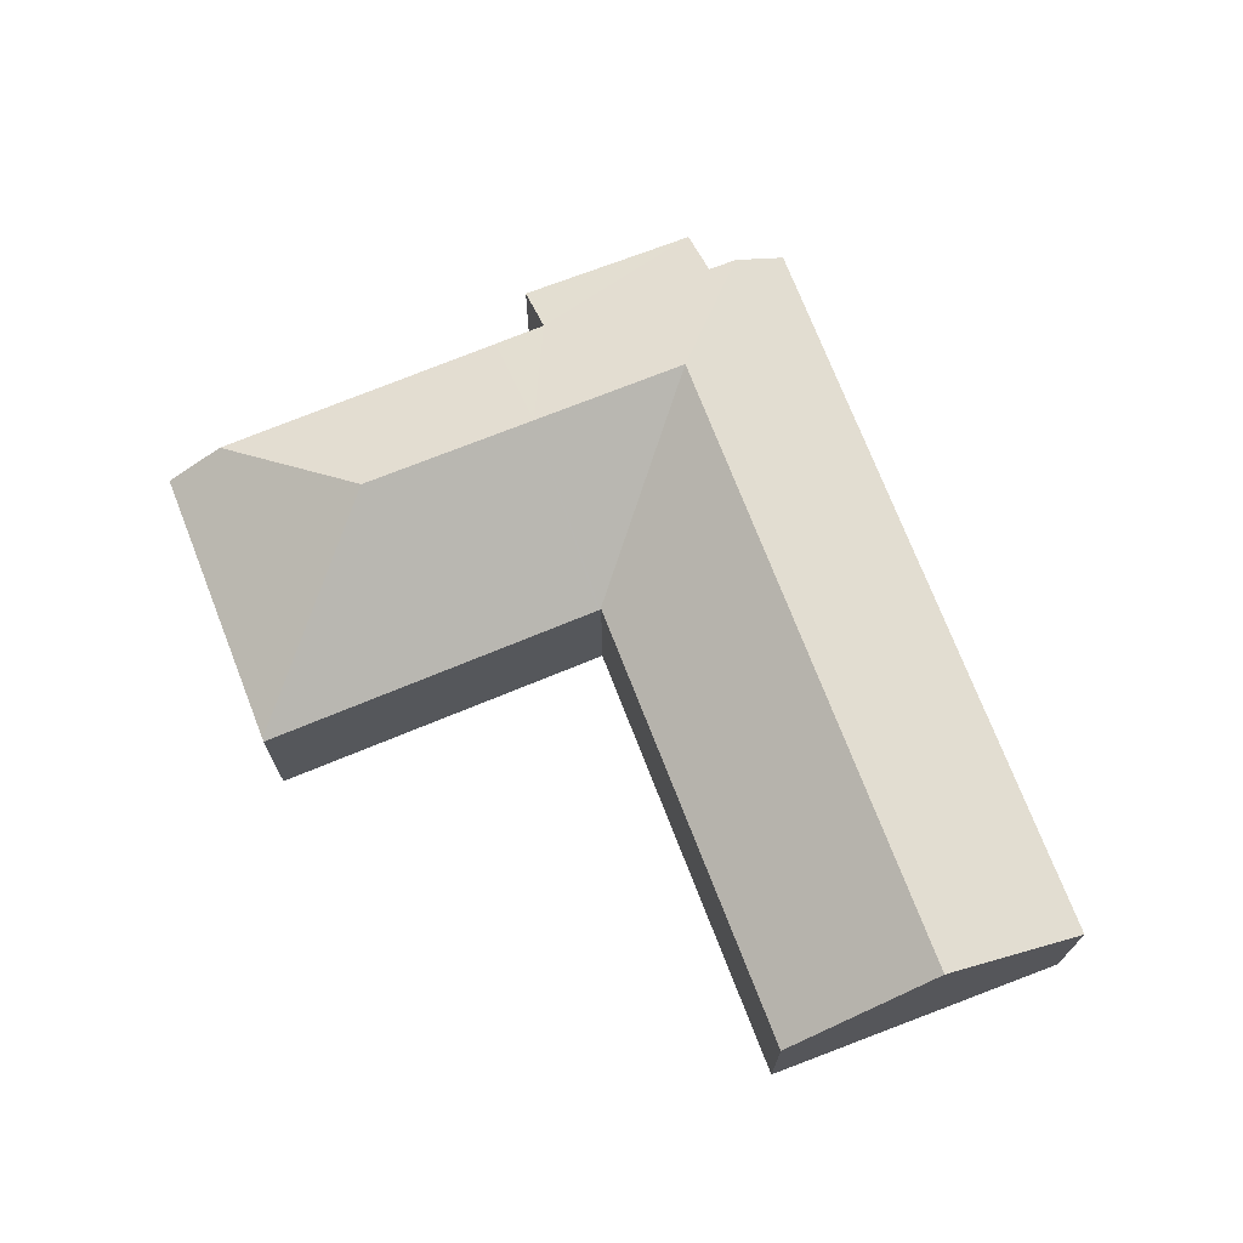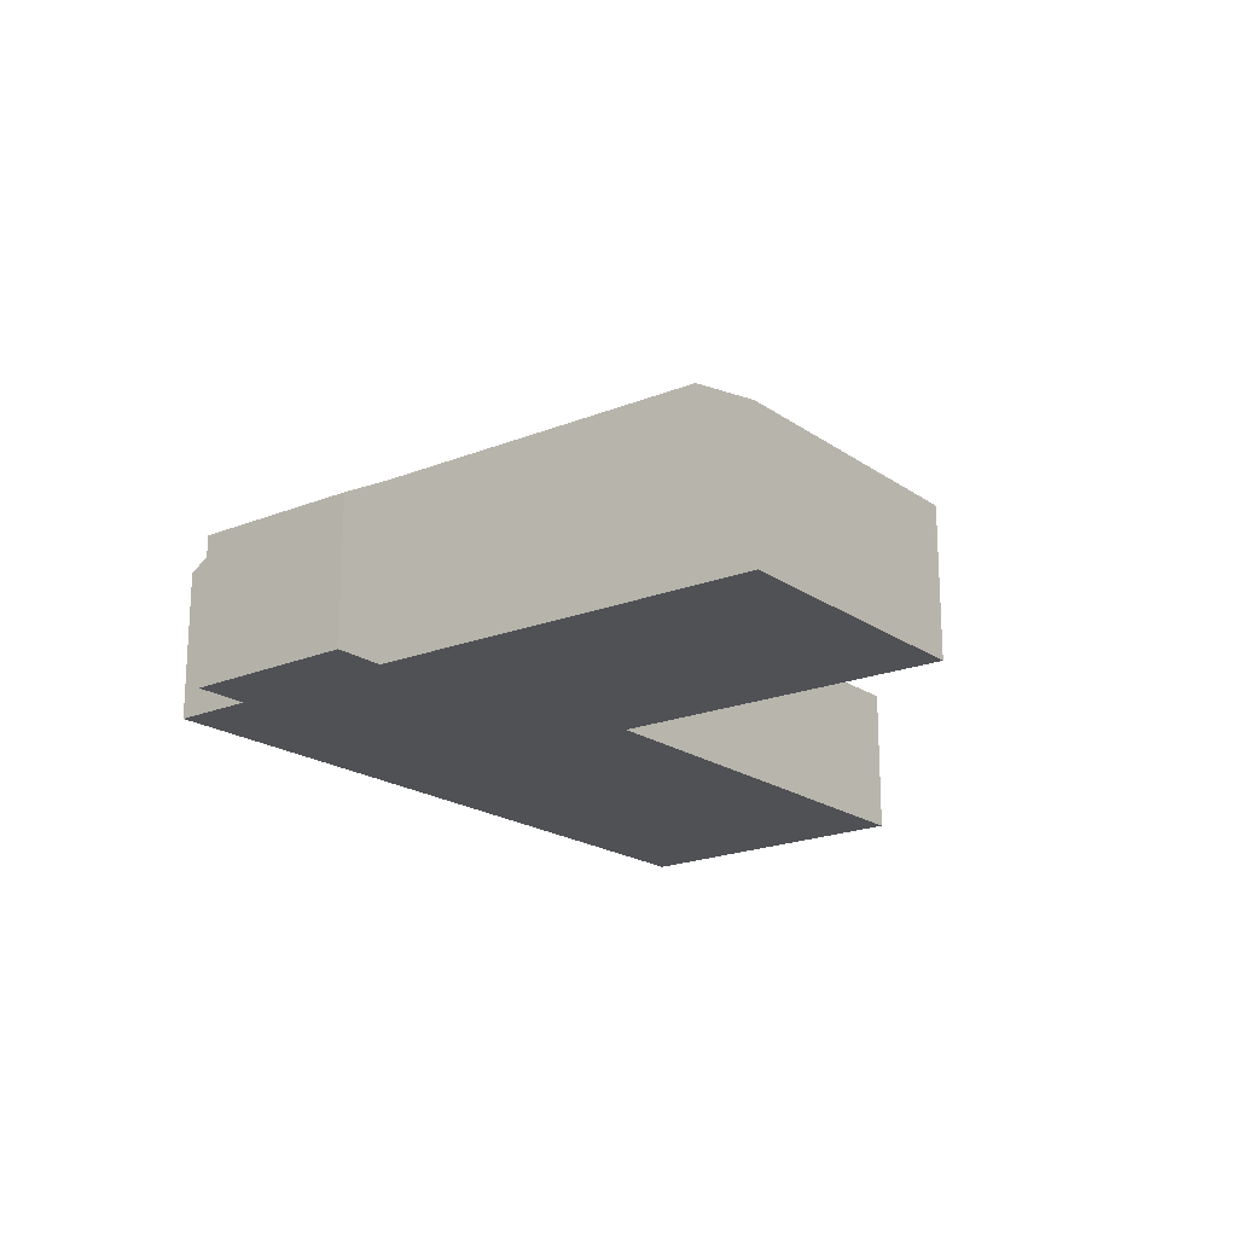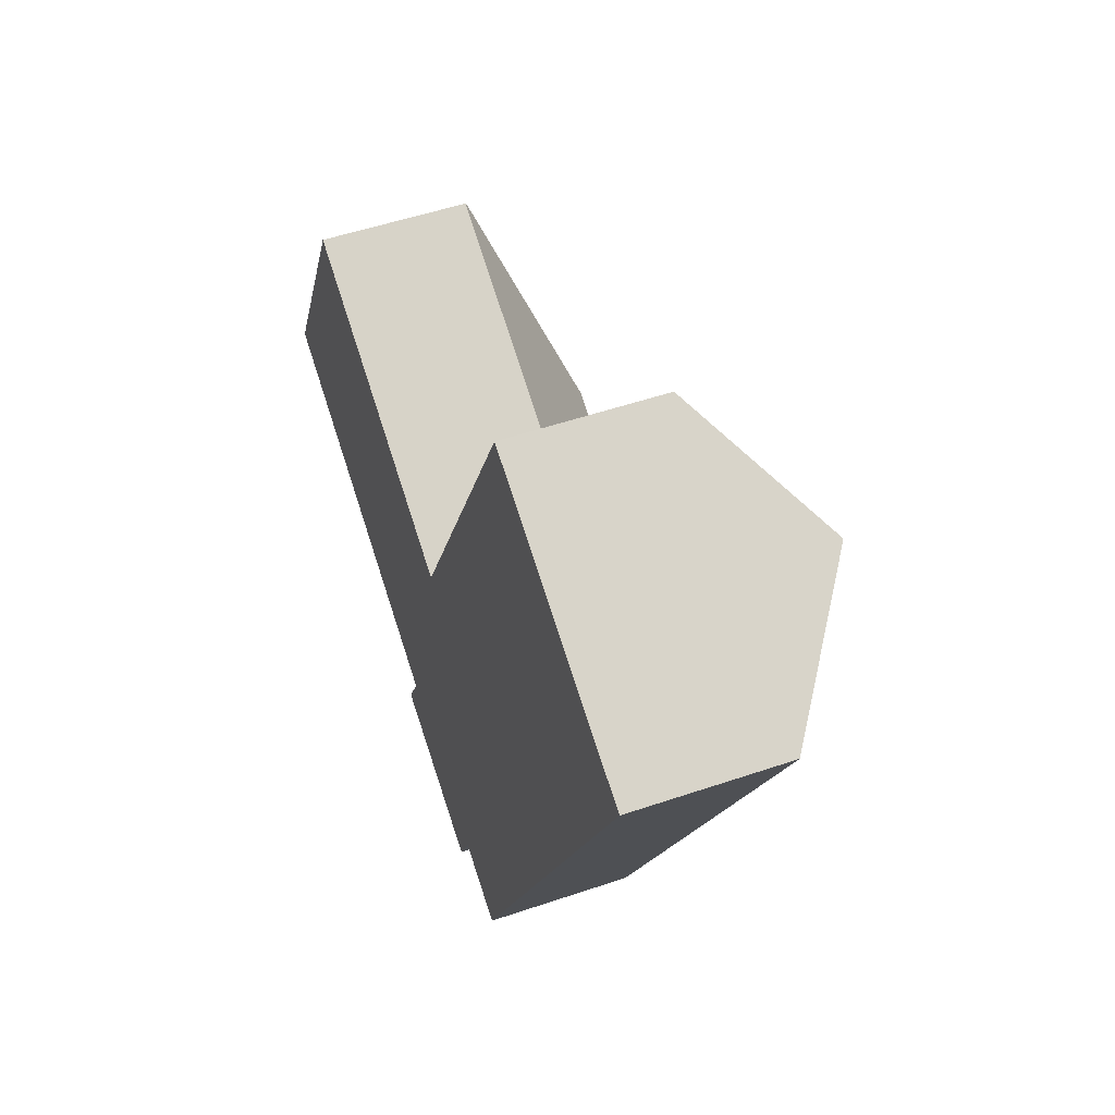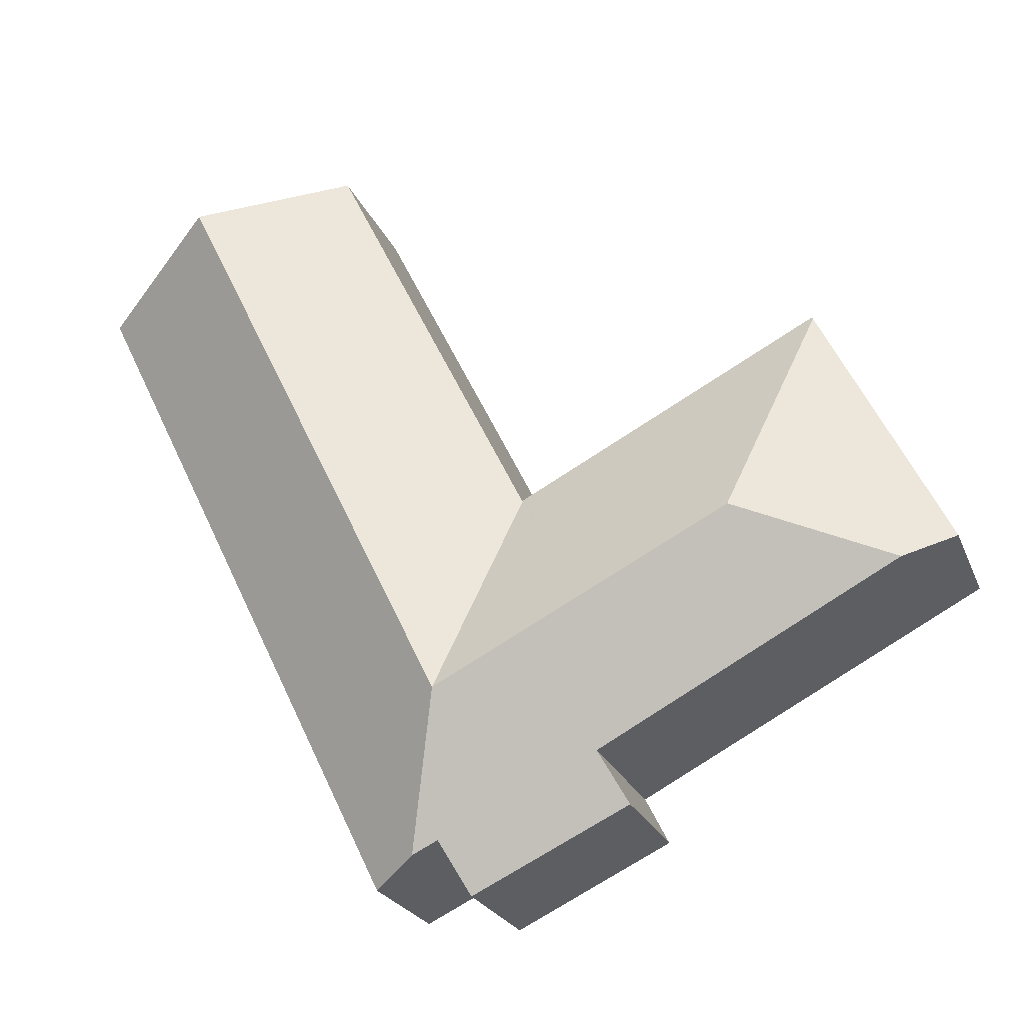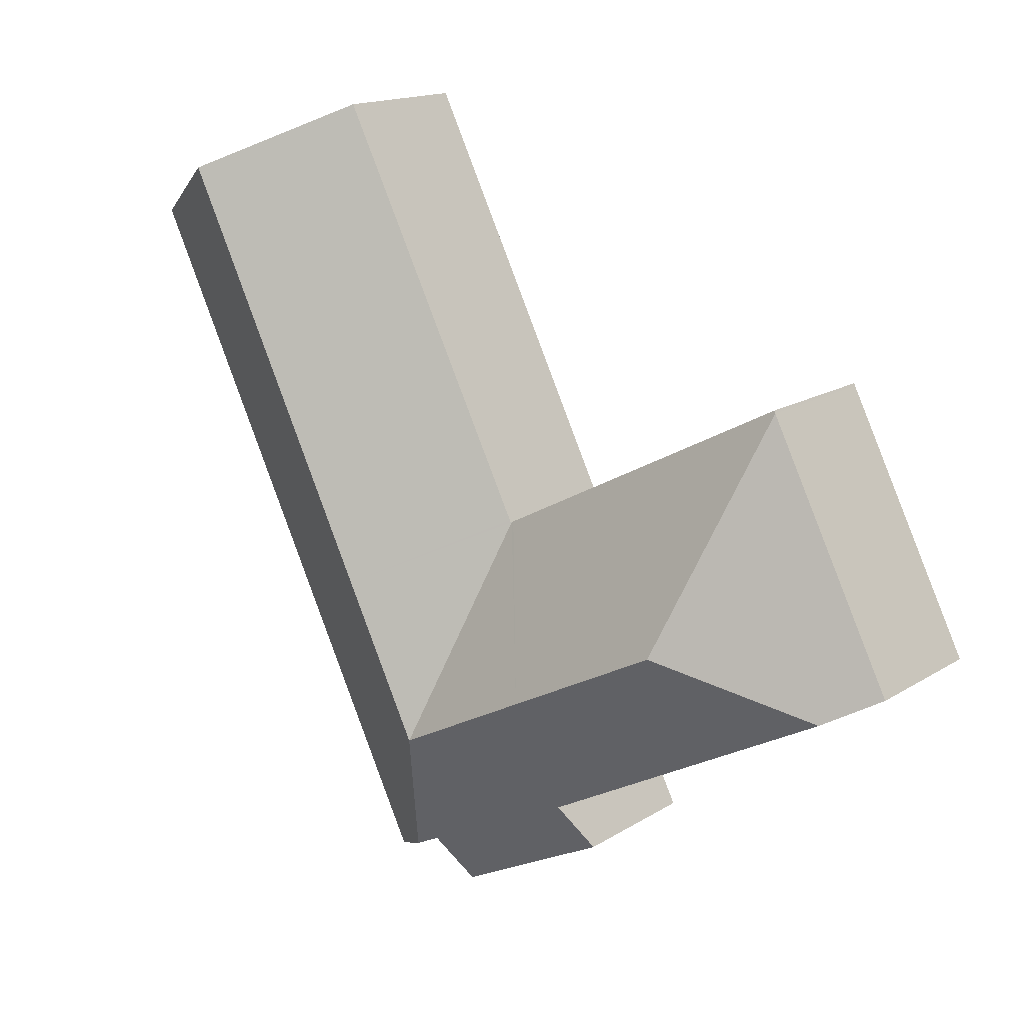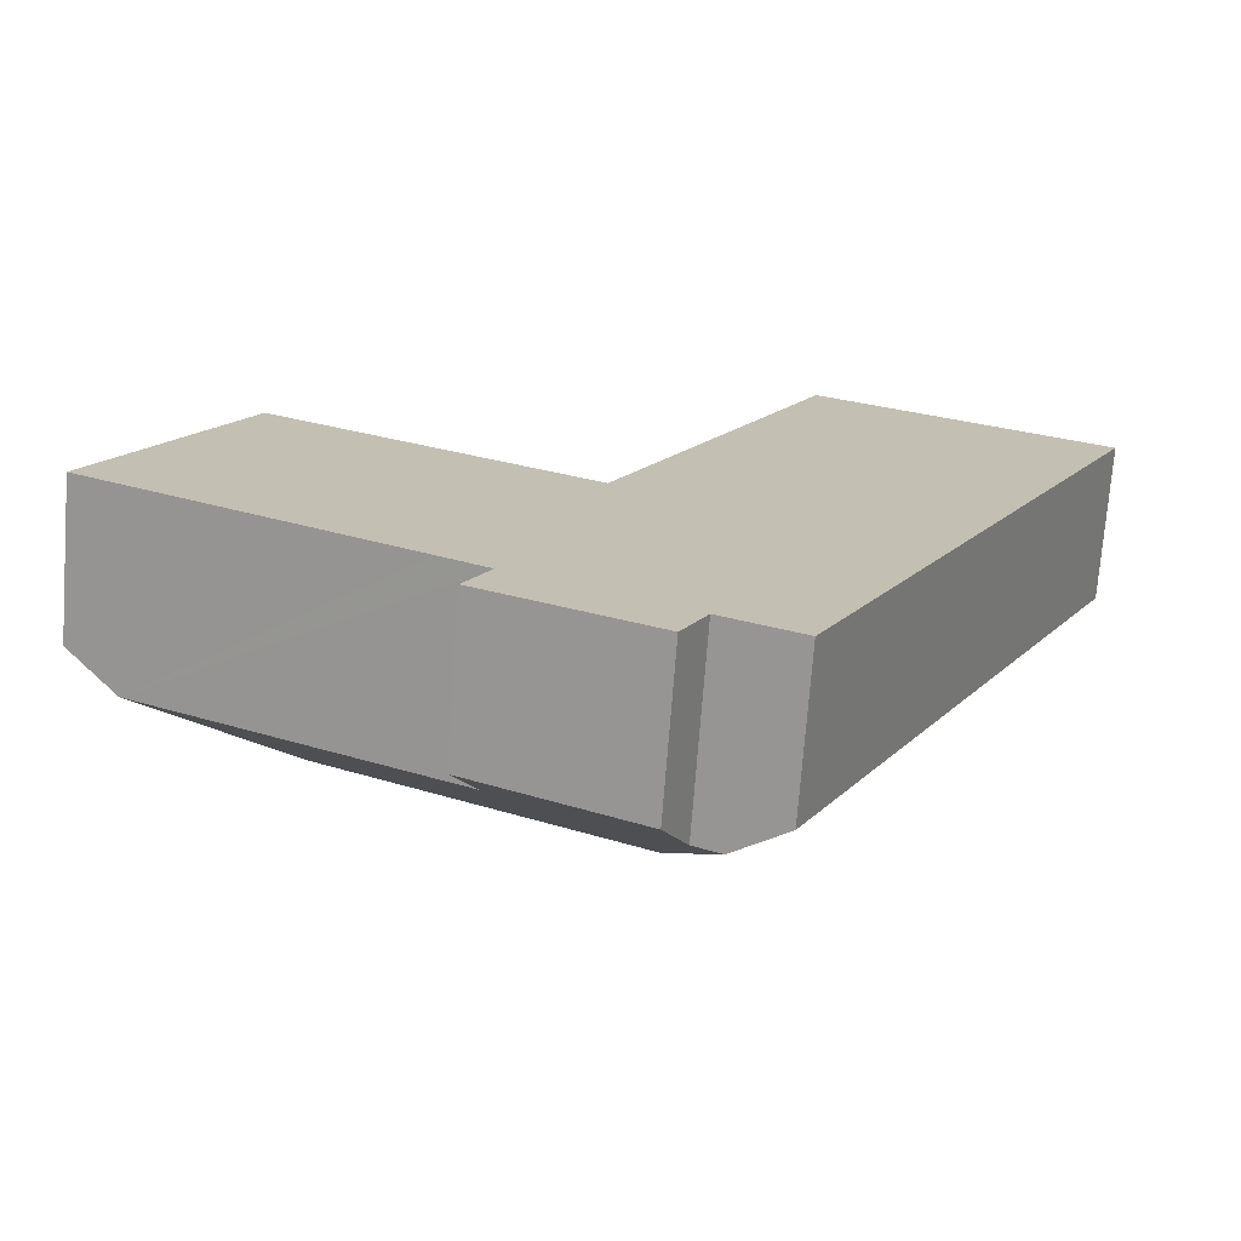
<metadata>
{"format":"obj","ext":"obj","renderer":"f3d","projection":"perspective","resolution":1024,"background":"white","views":[{"elev":71.4,"azim":5.2,"up":"+Y"},{"elev":-19.6,"azim":-115.6,"up":"+Y"},{"elev":51.2,"azim":69.6,"up":"+Z"},{"elev":-23.2,"azim":-161.8,"up":"+Z"},{"elev":15.7,"azim":-142.2,"up":"+Z"},{"elev":-72.9,"azim":-4.4,"up":"+Z"}]}
</metadata>
<code>
v  7.283 8.629 0.801
v  0 5.295 3.242e-16
v  4.576 5.295 9.105
v  1.835 6.421 -0.975
v  15.58 5.291 3.455
v  4.623 5.237 9.2
v  12.88 8.629 -2.077
v  15.66 5.291 3.415
v  17.88 8.629 -4.647
v  15.69 5.311 3.4
v  20.62 8.629 0.968
v  15.73 5.312 3.484
v  27.84 8.629 15.77
v  22.99 5.369 18.14
v  19.33 6.455 -9.9
v  25.53 5.301 -1.556
v  21.05 5.301 -10.74
v  32.8 5.301 13.35
v  11.03 6.345 -5.862
v  12.69 6.331 -6.74
v  17.53 5.366 -11.23
v  11.82 5.295 -8.444
v  18.4 6.443 -9.447
v  18.4 5.785e-16 -9.447
v  21.05 6.576e-16 -10.74
v  19.33 6.062e-16 -9.9
v  17.53 6.877e-16 -11.23
v  11.82 5.17e-16 -8.444
v  12.69 4.127e-16 -6.74
v  11.03 3.589e-16 -5.862
v  1.835 5.97e-17 -0.975
v  0 0 0
v  25.53 9.528e-17 -1.556
v  32.8 -8.174e-16 13.35
v  4.576 -5.575e-16 9.105
v  4.623 -5.633e-16 9.2
v  15.69 -2.082e-16 3.4
v  22.99 -1.111e-15 18.14
v  15.73 -2.133e-16 3.484
v  15.58 -2.116e-16 3.455
v  15.66 -2.091e-16 3.415
v  27.84 -9.656e-16 15.77
g defaultobject
f 1 2 3
f 2 1 4
f 5 3 6
f 3 5 1
f 1 5 7
f 7 5 8
f 7 8 9
f 10 11 9
f 11 10 12
f 11 12 13
f 13 12 14
f 8 10 9
f 15 16 17
f 16 15 9
f 16 9 18
f 18 9 11
f 18 11 13
f 1 19 4
f 19 1 7
f 19 7 20
f 20 7 9
f 20 21 22
f 21 20 9
f 21 9 23
f 23 9 15
f 17 23 15
f 23 17 24
f 24 17 25
f 24 25 26
f 27 22 21
f 22 27 28
f 29 19 20
f 19 29 4
f 4 29 30
f 4 30 31
f 4 31 2
f 2 31 32
f 24 21 23
f 21 24 27
f 16 25 17
f 25 16 33
f 33 16 18
f 33 18 34
f 22 29 20
f 29 22 28
f 32 3 2
f 3 32 35
f 3 35 6
f 6 35 36
f 37 12 10
f 12 37 14
f 14 37 38
f 38 37 39
f 36 5 6
f 5 36 40
f 5 40 8
f 8 40 41
f 8 37 10
f 37 8 41
f 38 13 14
f 13 38 18
f 18 38 42
f 18 42 34
f 42 33 34
f 33 42 38
f 33 38 39
f 33 39 25
f 25 39 26
f 26 39 24
f 24 39 37
f 24 37 41
f 24 41 40
f 24 40 36
f 24 36 27
f 27 36 29
f 29 36 30
f 30 36 31
f 31 36 35
f 31 35 32
f 28 27 29

</code>
